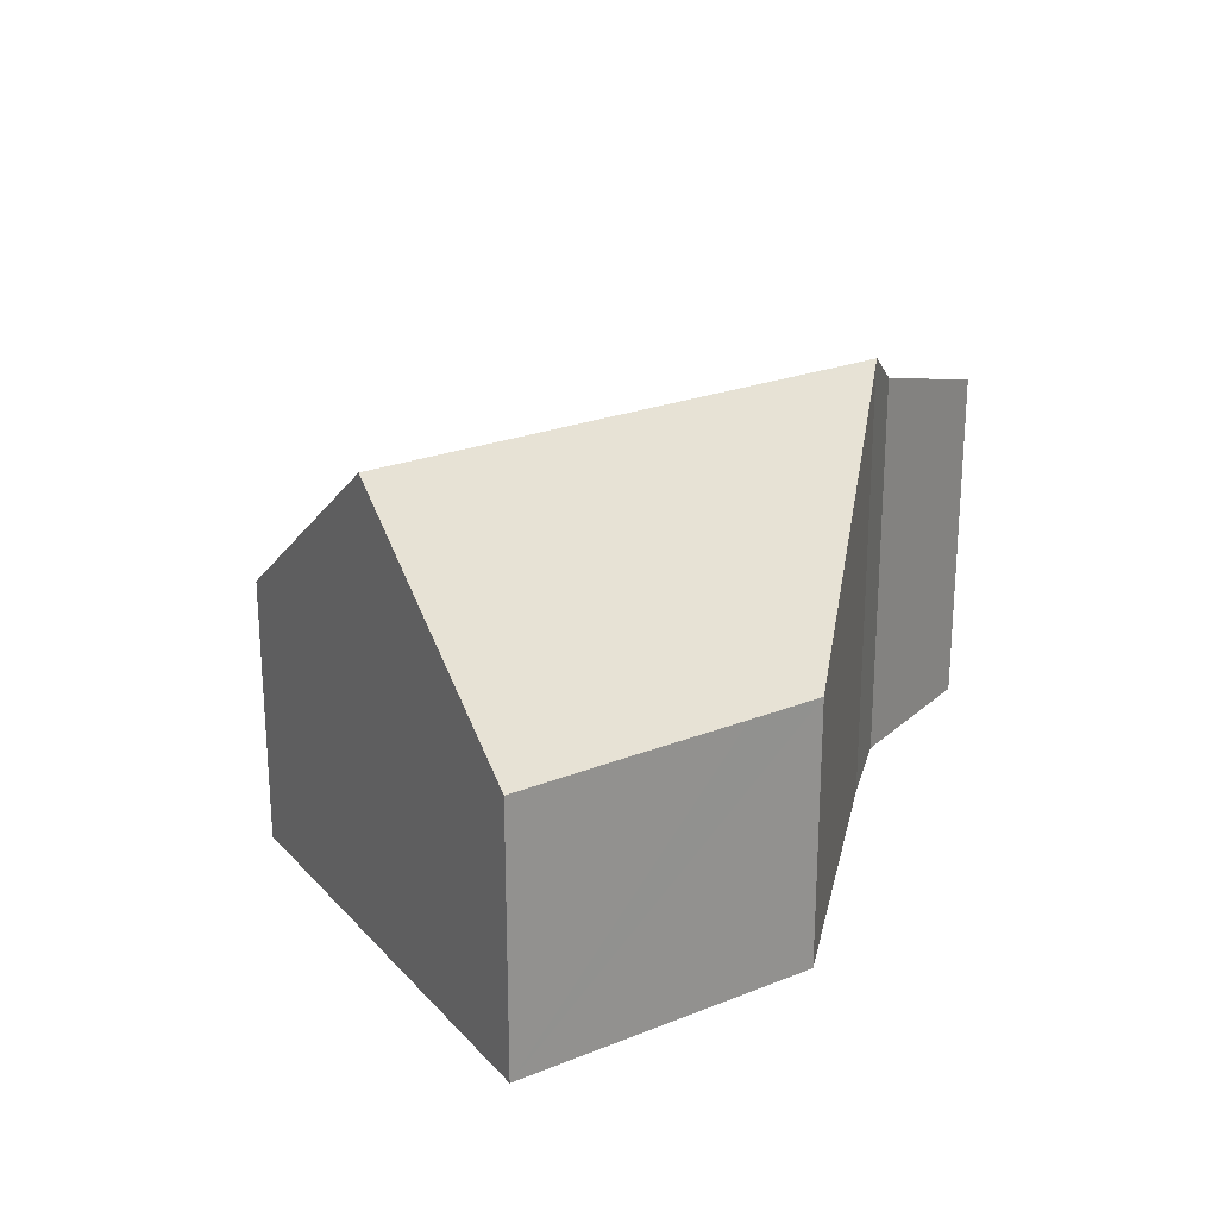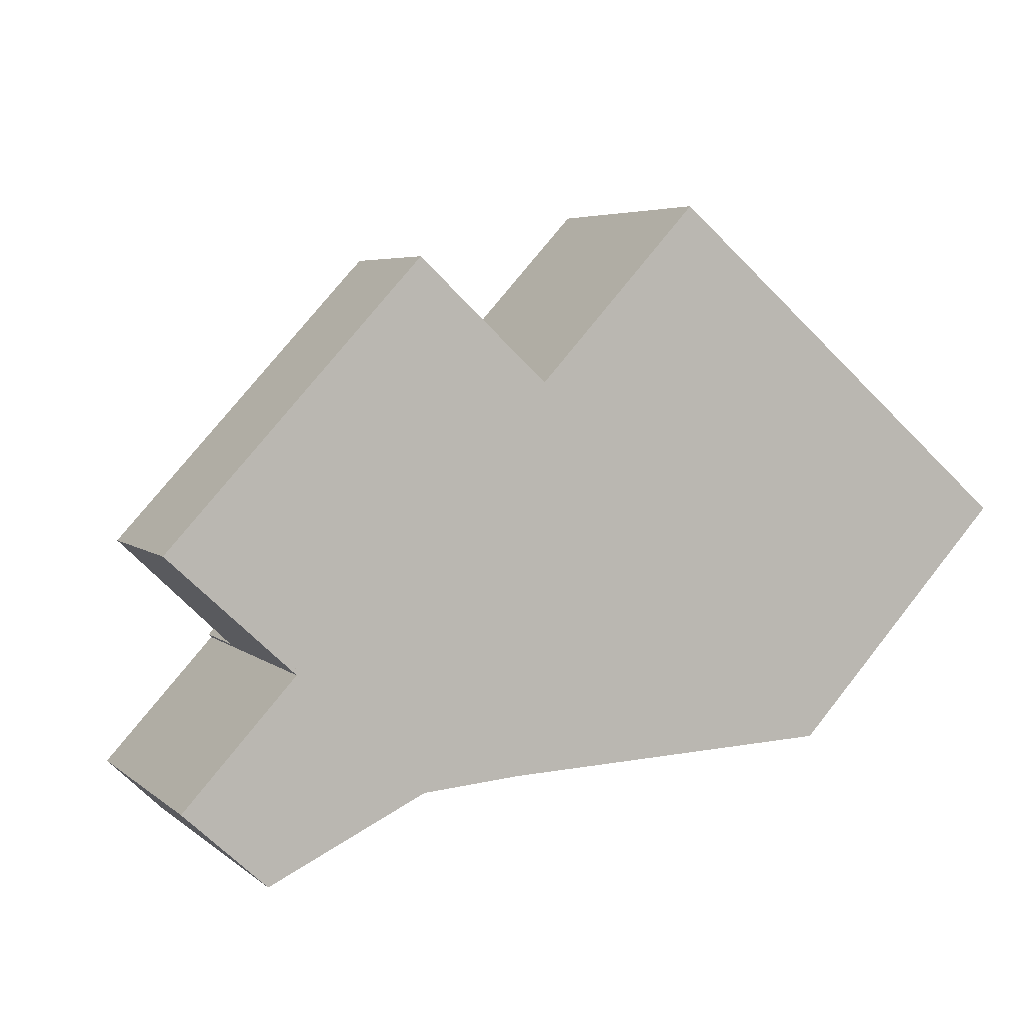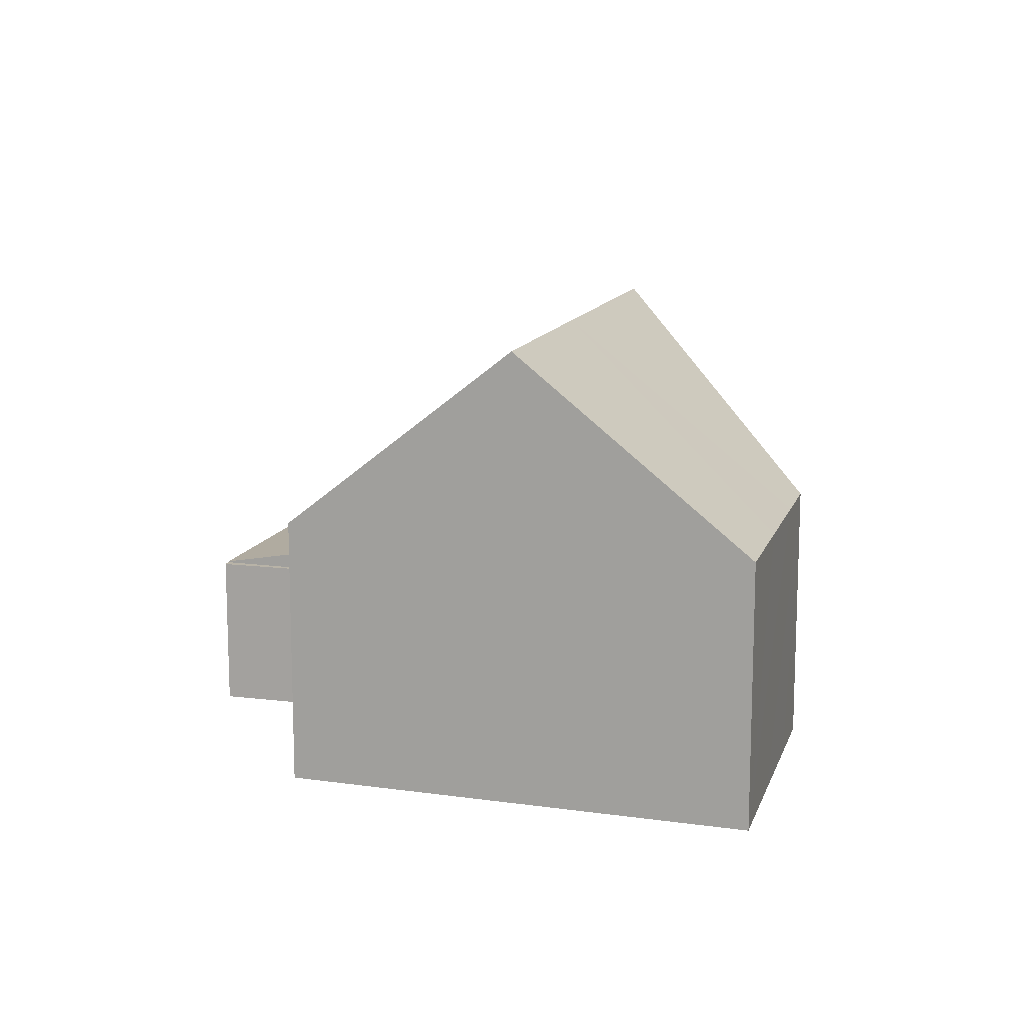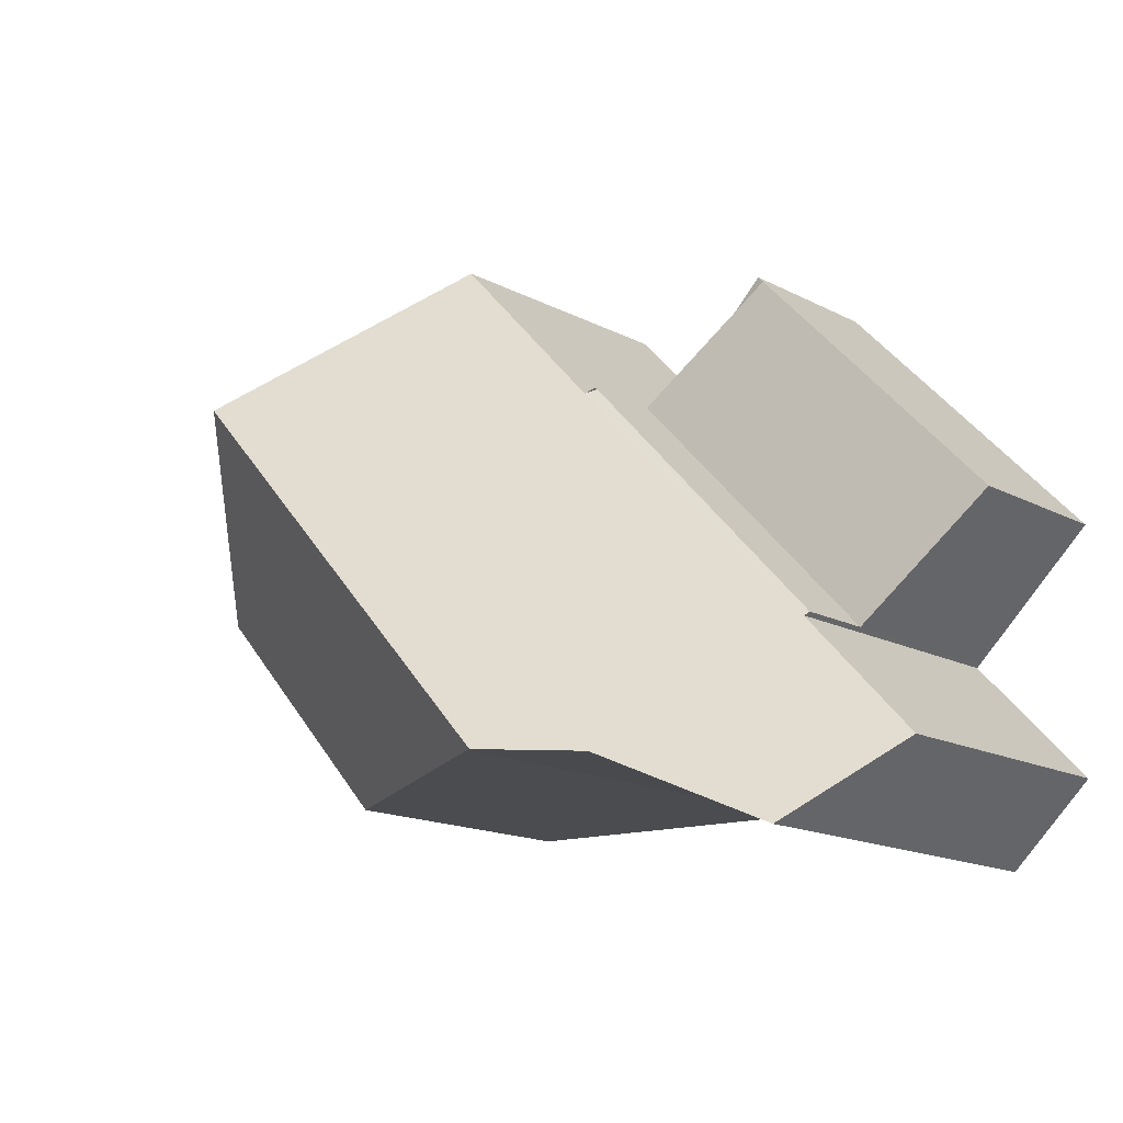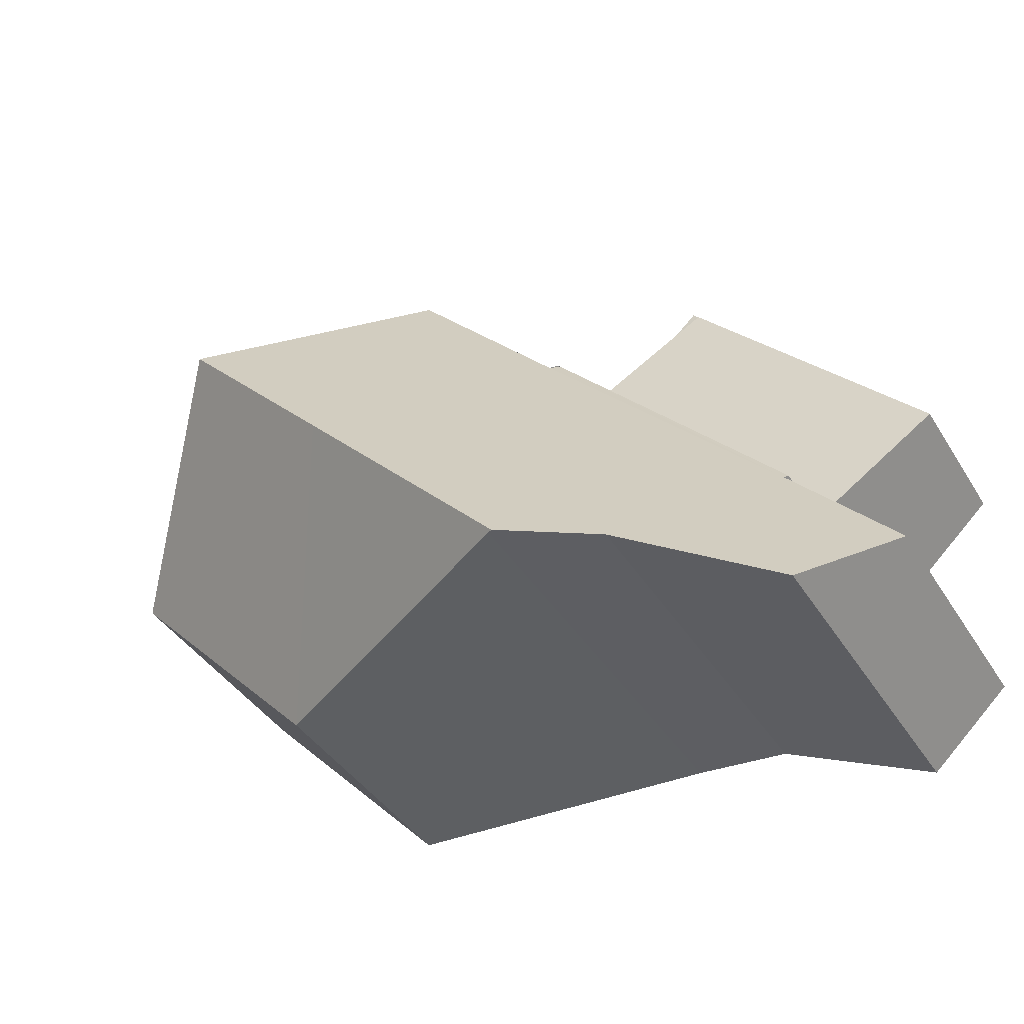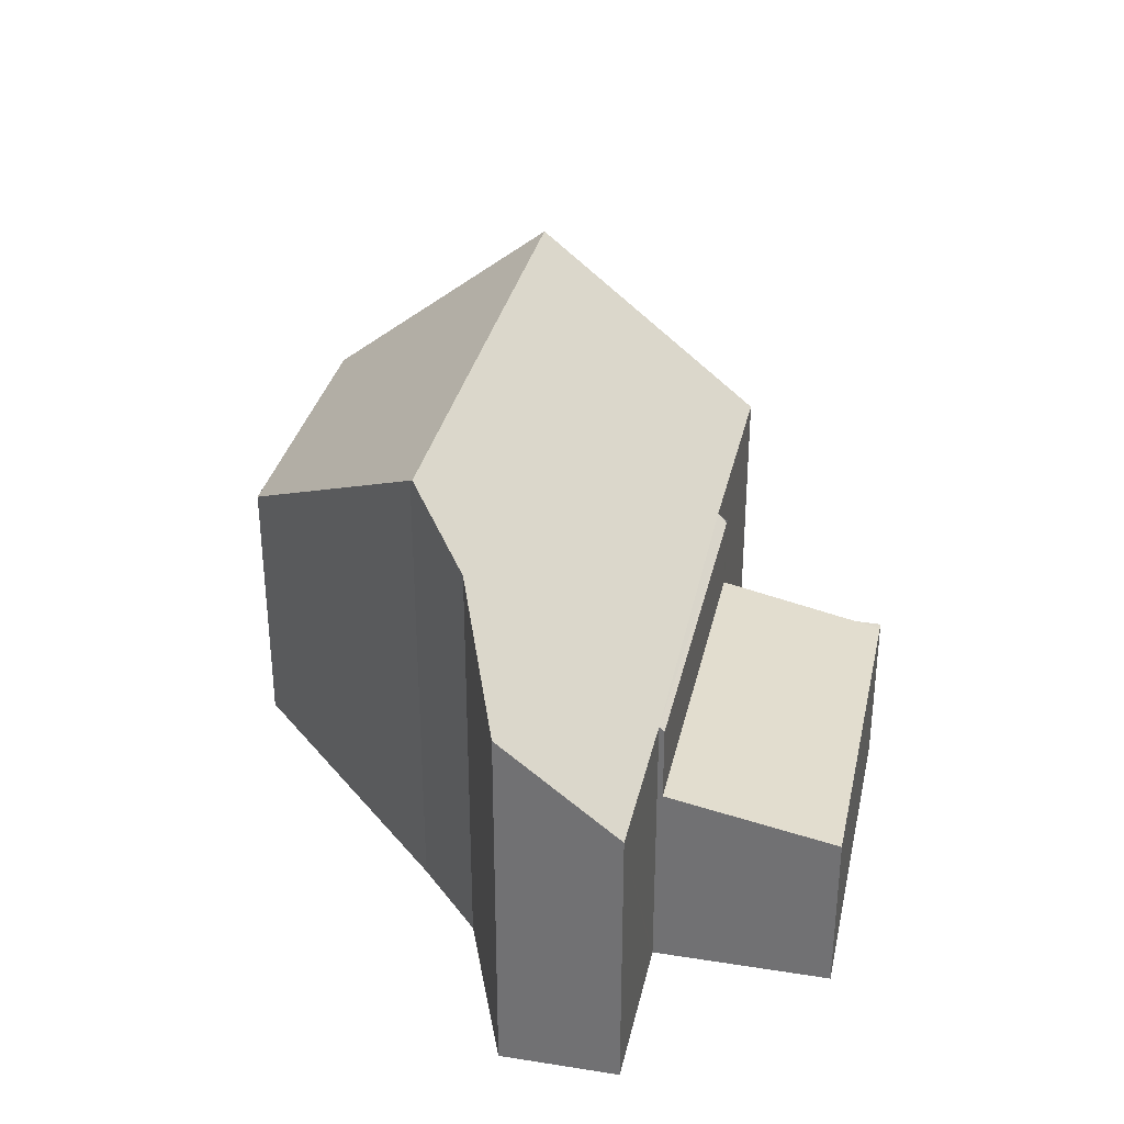
<metadata>
{"format":"obj","ext":"obj","renderer":"f3d","projection":"perspective","resolution":1024,"background":"white","views":[{"elev":24.1,"azim":99.7,"up":"+Y"},{"elev":5.0,"azim":-24.9,"up":"+Z"},{"elev":12.8,"azim":58.7,"up":"+Y"},{"elev":-16.1,"azim":-136.8,"up":"+Z"},{"elev":-40.6,"azim":-150.8,"up":"+Z"},{"elev":32.6,"azim":-124.9,"up":"+Y"}]}
</metadata>
<code>
v  2.331 3.669 -2.16
v  4.694 3.084 5.064
v  7.104 3.669 2.99
v  0 3.084 1.888e-16
v  0 0 0
v  4.694 -3.101e-16 5.064
v  7.104 -1.831e-16 2.99
v  2.331 1.323e-16 -2.16
v  7.104 3.066 2.99
v  4.815 3.066 5.194
v  7.145 3.066 3.034
v  4.694 3.066 5.064
v  4.815 -3.18e-16 5.194
v  7.145 -1.858e-16 3.034
v  2.404 5.16 -2.228
v  2.331 5.081 -2.16
v  7.104 5.071 2.99
v  7.281 5.225 2.908
v  13.79 8.783 3.24
v  10.34 5.218 6.211
v  10.69 8.785 -0.091
v  6.624 8.777 -4.44
v  2.336 5.16 -2.301
v  0.258 5.164 -4.543
v  4.846 7.826 -4.578
v  4.811 7.815 -4.595
v  1.835 6.856 -6.005
v  15.75 5.154 -1.449
v  17.31 5.151 0.213
v  14.19 5.15 -3.108
v  13.17 5.152 -4.196
v  6.712 8.73 -4.433
v  2.404 1.364e-16 -2.228
v  2.336 1.409e-16 -2.301
v  0.258 2.782e-16 -4.543
v  7.145 5.079 3.034
v  7.281 -1.781e-16 2.908
v  10.34 -3.803e-16 6.211
v  1.835 3.677e-16 -6.005
v  13.79 -1.984e-16 3.24
v  17.31 -1.304e-17 0.213
v  15.75 8.873e-17 -1.449
v  14.19 1.903e-16 -3.108
v  13.17 2.569e-16 -4.196
v  4.846 2.803e-16 -4.578
v  4.811 2.814e-16 -4.595
v  6.712 2.714e-16 -4.433
v  6.624 2.719e-16 -4.44
g defaultobject
f 1 2 3
f 2 1 4
f 5 2 4
f 2 5 6
f 2 7 3
f 7 2 6
f 7 1 3
f 1 7 8
f 8 4 1
f 4 8 5
f 8 6 5
f 6 8 7
f 9 10 11
f 10 9 12
f 6 10 12
f 10 6 13
f 13 11 10
f 11 13 14
f 14 9 11
f 9 14 7
f 7 12 9
f 12 7 6
f 7 13 6
f 13 7 14
f 15 16 17
f 15 17 18
f 19 18 20
f 18 19 21
f 18 21 15
f 15 21 22
f 15 22 23
f 23 22 24
f 24 22 25
f 24 25 26
f 24 26 27
f 28 19 29
f 19 28 21
f 21 28 30
f 21 30 31
f 21 31 32
f 21 32 22
f 23 33 15
f 33 23 24
f 33 24 34
f 34 24 35
f 8 17 16
f 17 8 7
f 17 7 36
f 36 7 14
f 37 20 18
f 20 37 38
f 33 16 15
f 16 33 8
f 39 24 27
f 24 39 35
f 36 37 18
f 37 36 14
f 38 19 20
f 19 38 29
f 29 38 40
f 29 40 41
f 41 28 29
f 28 41 30
f 30 41 31
f 31 41 42
f 31 42 43
f 31 43 44
f 45 26 25
f 26 45 27
f 27 45 39
f 39 45 46
f 31 47 32
f 47 31 44
f 32 25 22
f 25 32 47
f 25 47 45
f 45 47 48
f 40 42 41
f 42 40 38
f 42 38 43
f 43 38 37
f 43 37 44
f 44 37 47
f 47 37 14
f 47 14 7
f 47 7 8
f 47 8 48
f 48 8 33
f 48 33 45
f 45 33 46
f 33 39 46
f 39 33 34
f 39 34 35

</code>
